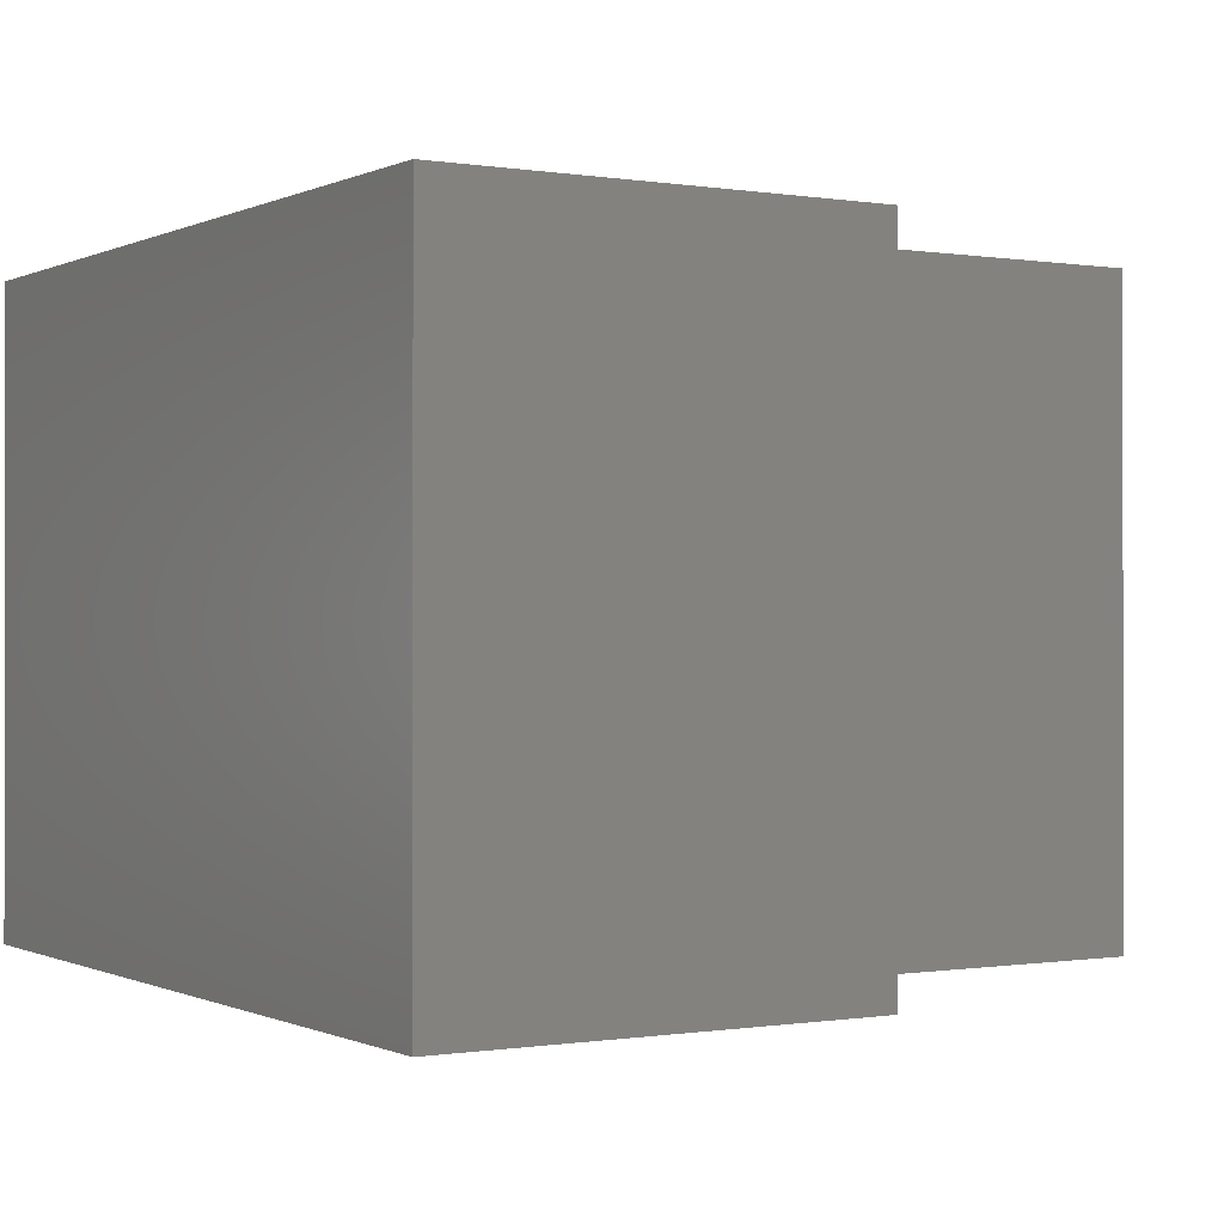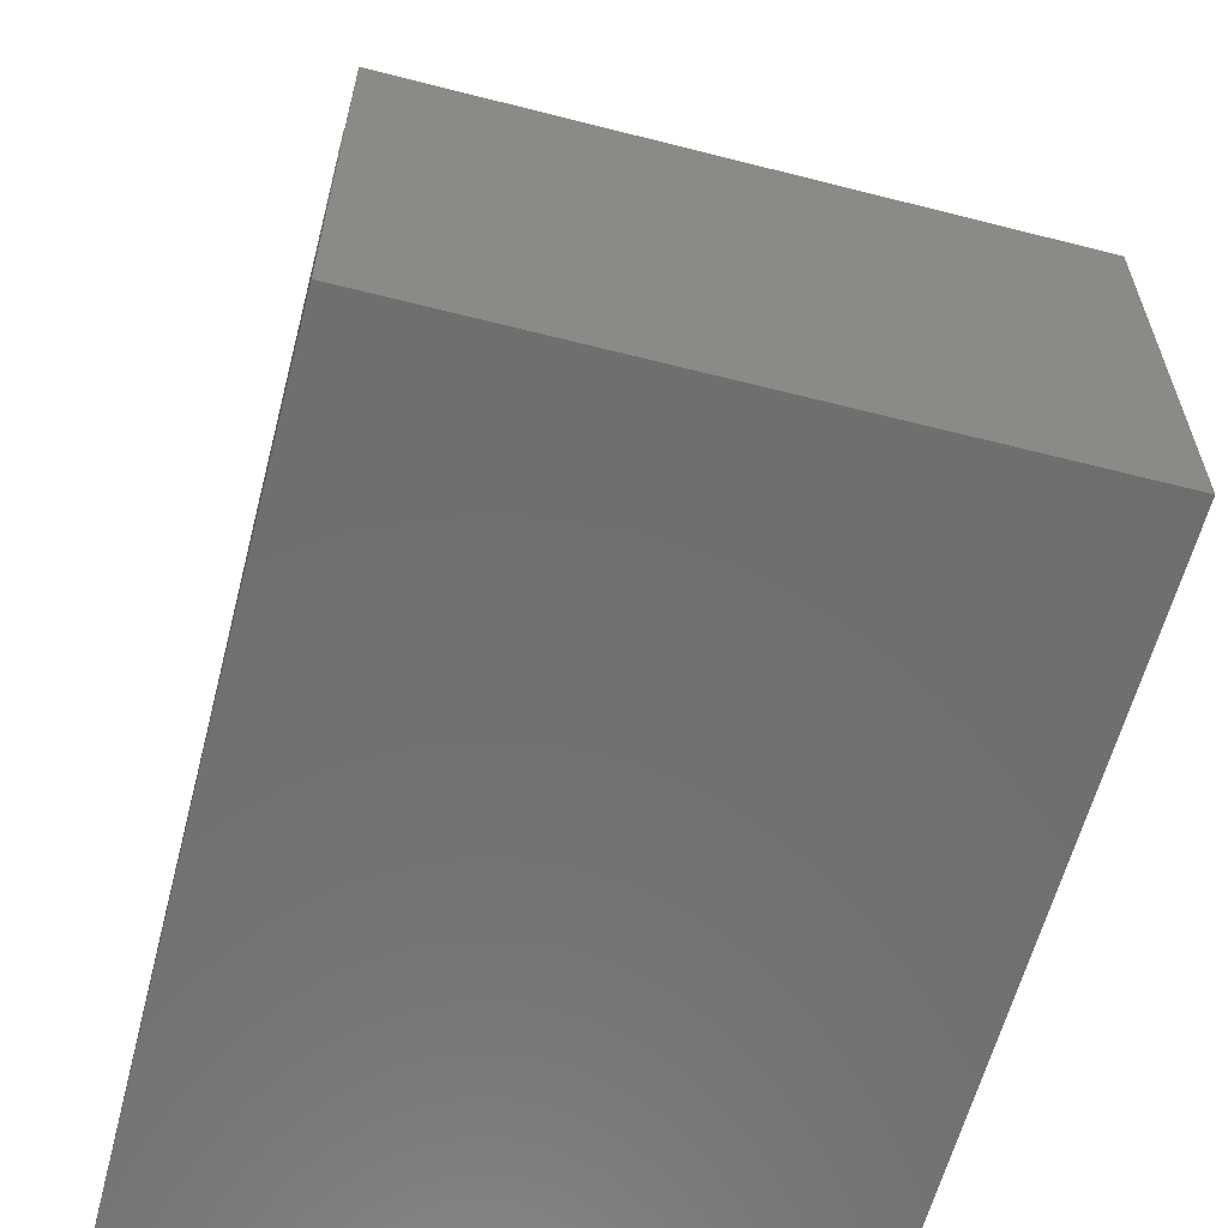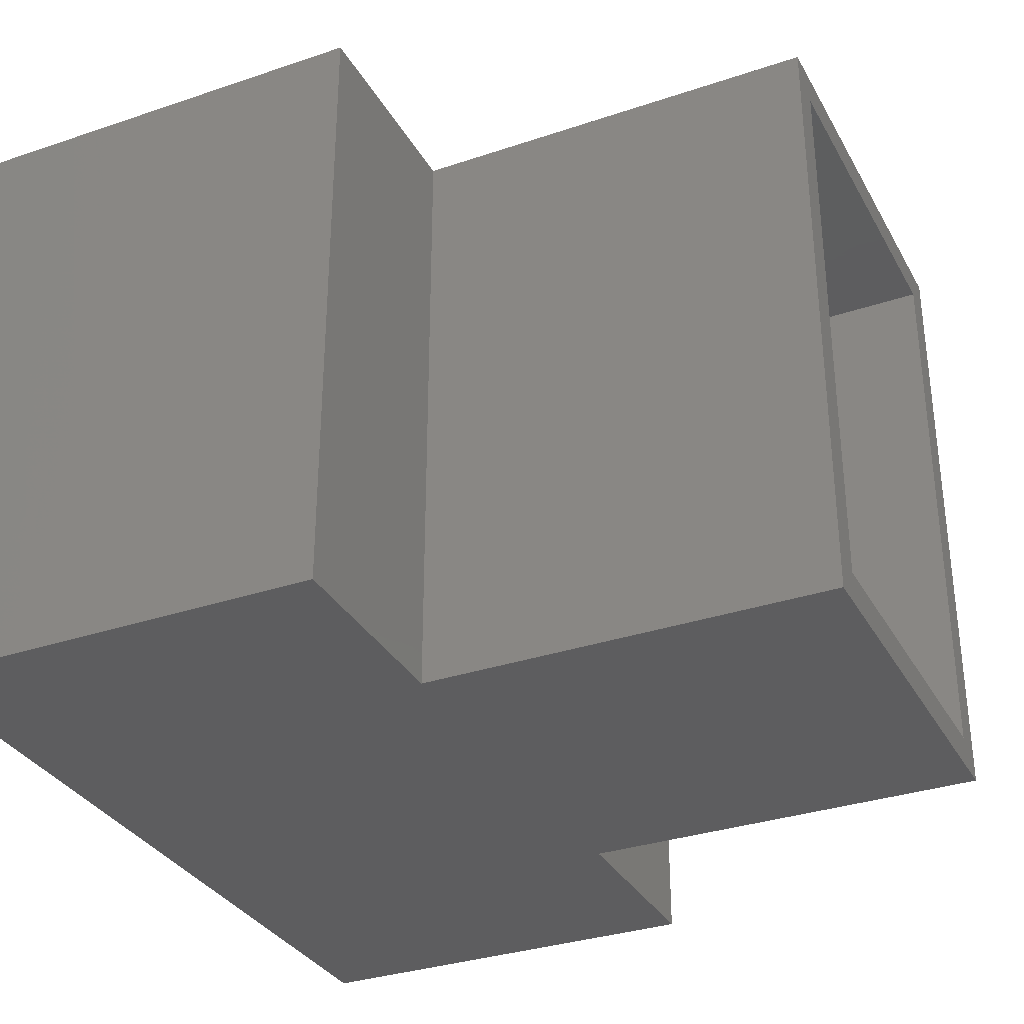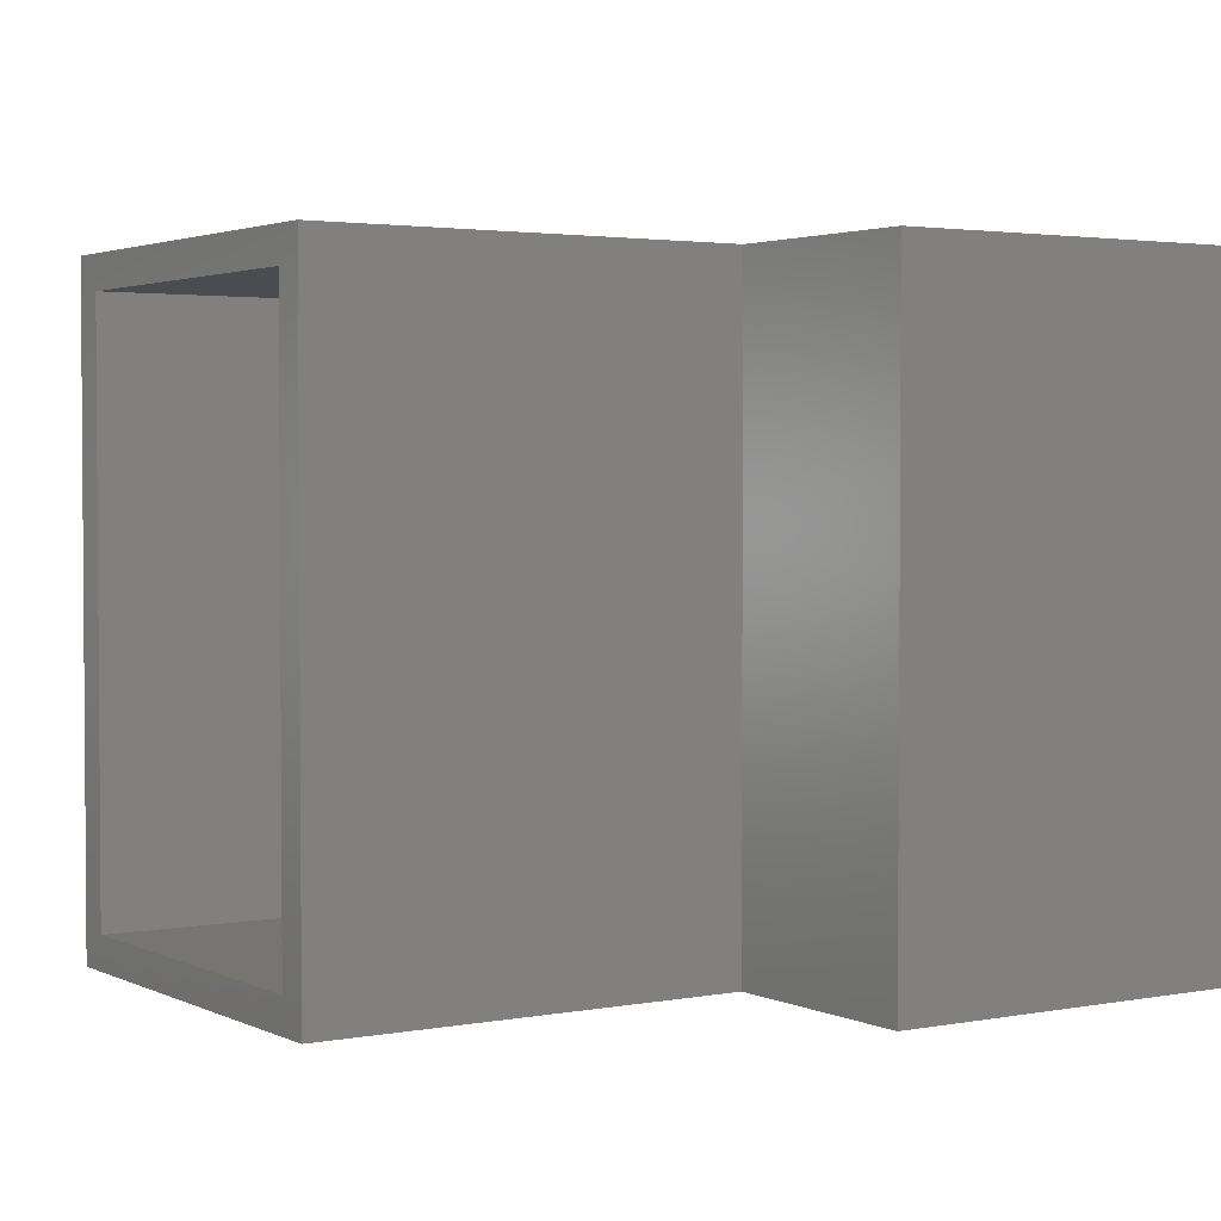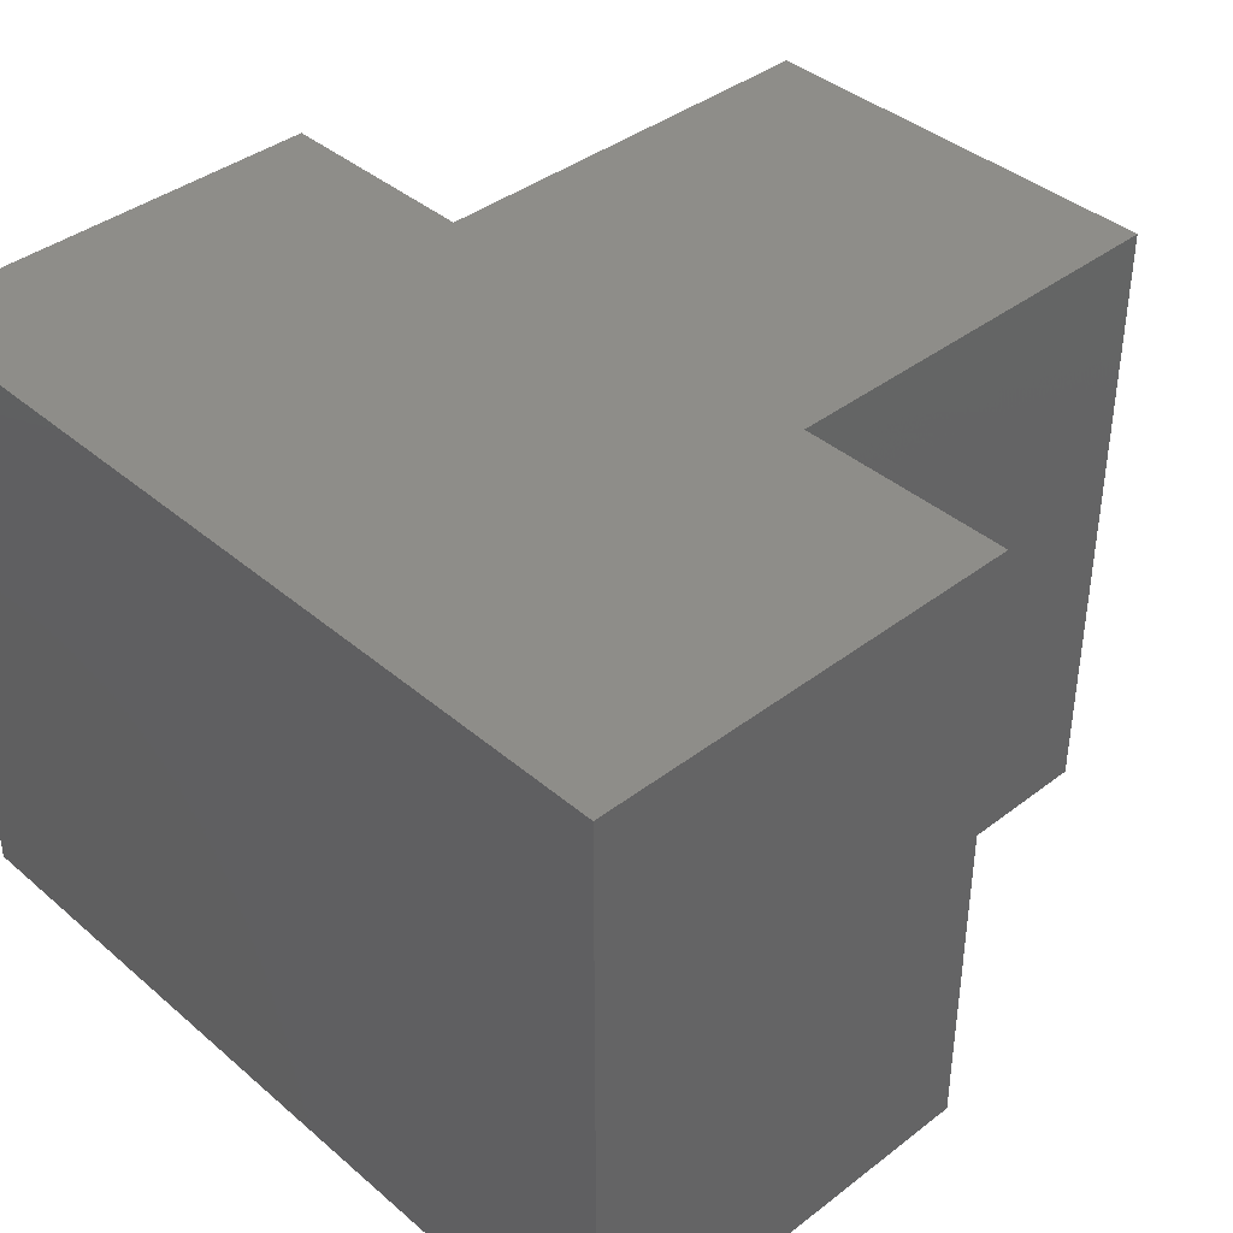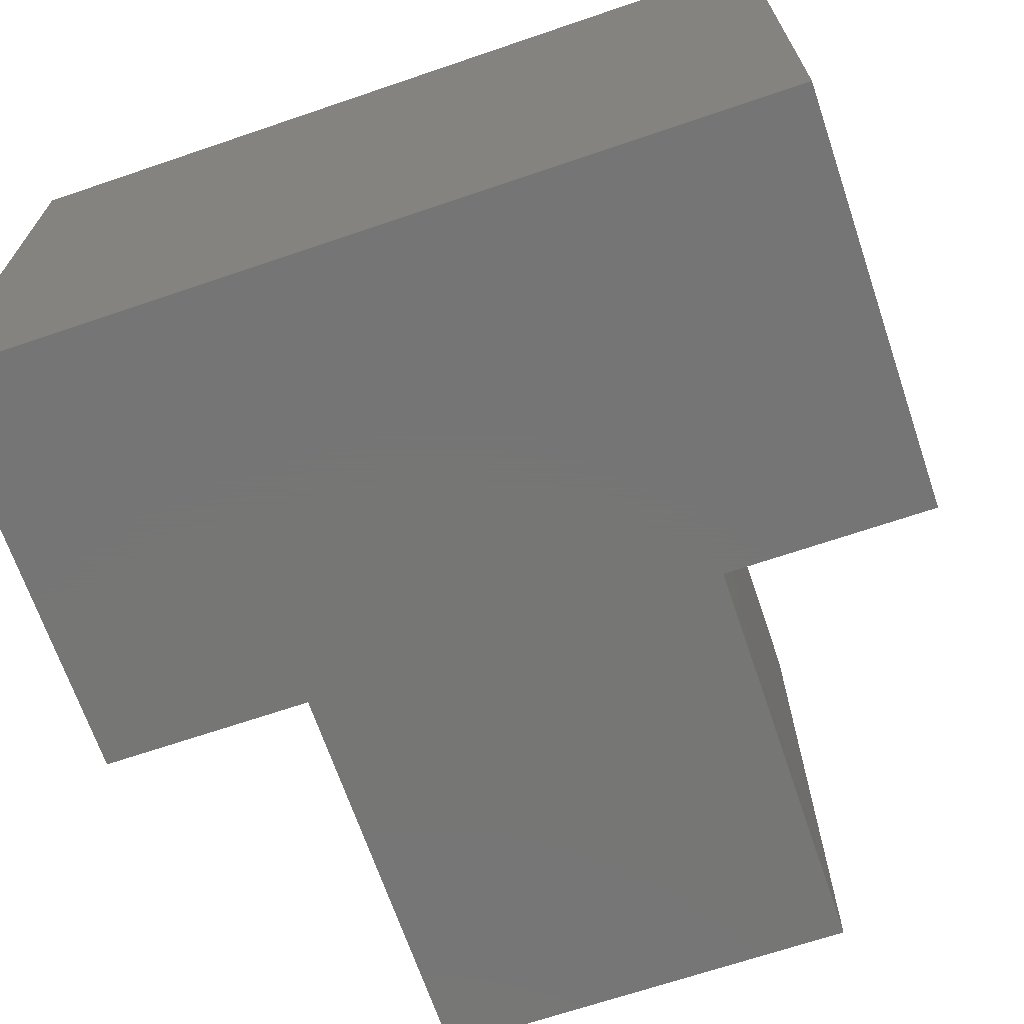
<metadata>
{"format":"stl","ext":"stl","renderer":"f3d","projection":"perspective","resolution":1024,"background":"white","views":[{"elev":-0.3,"azim":58.6,"up":"+Z"},{"elev":-60.9,"azim":-104.6,"up":"+Y"},{"elev":-32.7,"azim":115.1,"up":"+Z"},{"elev":2.6,"azim":-123.1,"up":"+Z"},{"elev":39.7,"azim":46.5,"up":"+Z"},{"elev":-68.1,"azim":18.8,"up":"+Z"}]}
</metadata>
<code>
# stl→obj: 26 verts, 48 faces
v -0.5 -0.25 0.375
v 0.5 -0.25 0.375
v 0.5 0.2553 0.375
v 0.25 0.2553 0.375
v -0.25 0.2553 0.375
v -0.5 0.2553 0.375
v -0.25 0.75 0.375
v 0.25 0.75 0.375
v -0.5 -0.25 -0.375
v -0.5 0.2553 -0.375
v -0.25 0.2553 -0.375
v 0.25 0.2553 -0.375
v 0.5 0.2553 -0.375
v 0.5 -0.25 -0.375
v -0.25 0.75 -0.375
v 0.25 0.75 -0.375
v 0.2109 0.75 0.3359
v -0.2109 0.75 0.3359
v 0.2109 0.75 -0.3359
v -0.2109 0.75 -0.3359
v 0.2109 0.2891 0.3359
v 0.2109 0.2891 -0.3359
v -0.2109 0.2891 0.3359
v -0.2109 0.2891 -0.3359
v 0.002632 0.2891 0.3359
v 0.002632 0.2891 -0.3359
f 1 2 3
f 1 3 4
f 1 4 5
f 1 5 6
f 5 4 7
f 7 4 8
f 9 10 11
f 9 11 12
f 9 12 13
f 9 13 14
f 11 15 12
f 12 15 16
f 2 14 3
f 3 14 13
f 6 10 1
f 1 10 9
f 9 14 1
f 1 14 2
f 13 12 3
f 3 12 4
f 11 10 5
f 5 10 6
f 7 15 5
f 5 15 11
f 4 12 8
f 8 12 16
f 16 17 8
f 8 17 18
f 8 18 7
f 17 16 19
f 19 16 15
f 19 15 20
f 20 15 7
f 20 7 18
f 21 17 22
f 22 17 19
f 18 23 20
f 20 23 24
f 21 25 17
f 17 25 23
f 17 23 18
f 20 24 19
f 19 24 26
f 19 26 22
f 25 21 26
f 26 21 22
f 23 25 24
f 24 25 26

</code>
